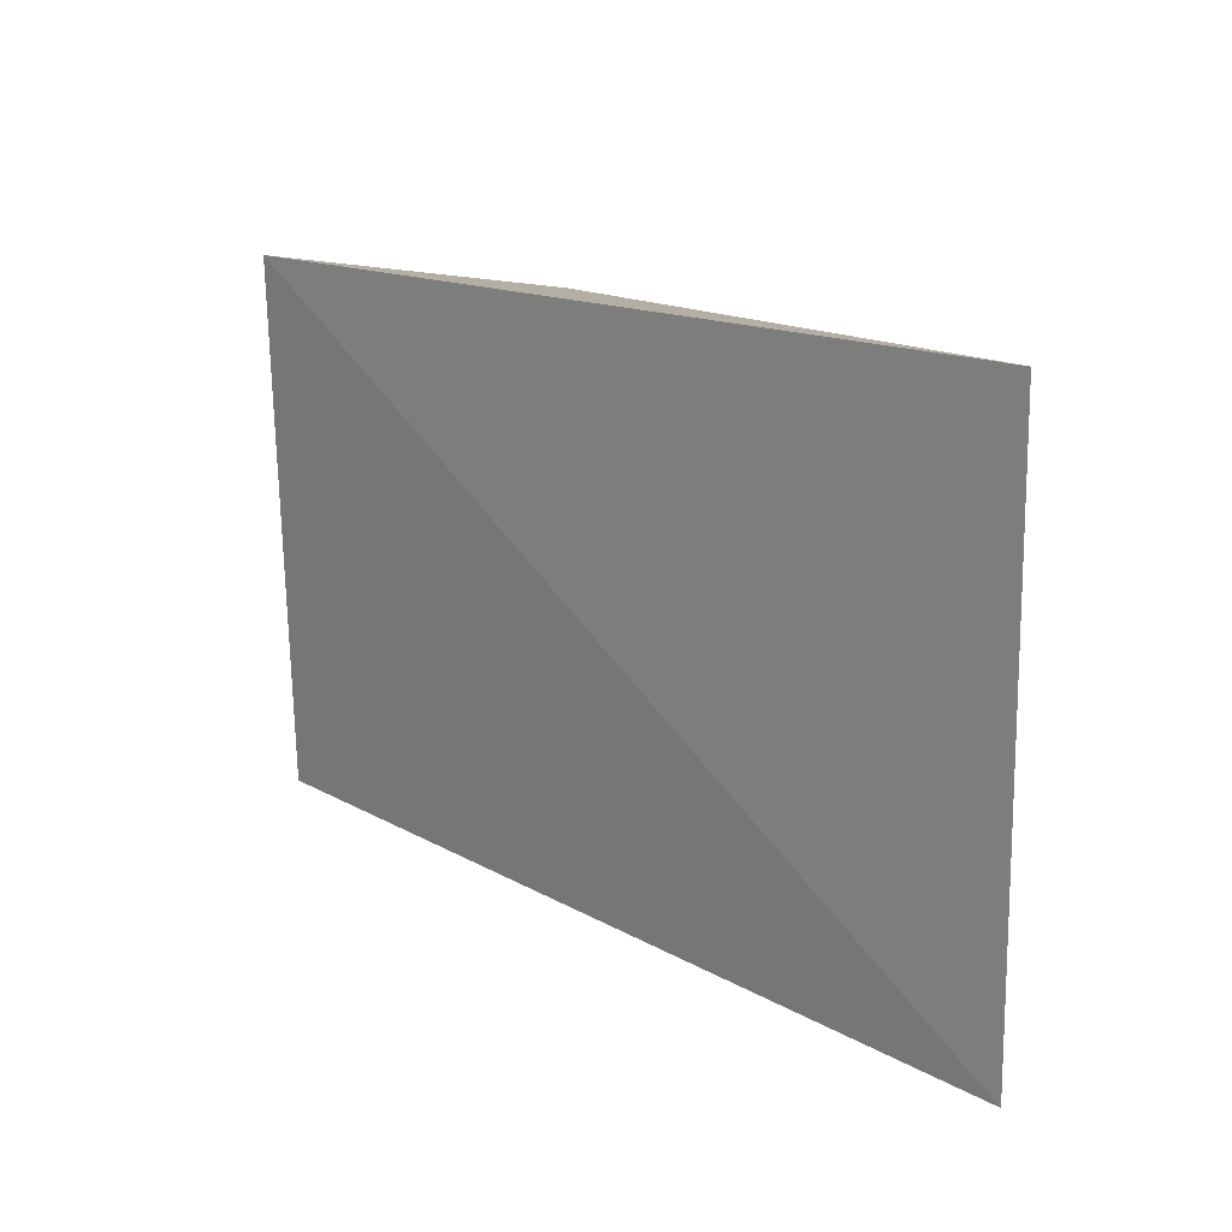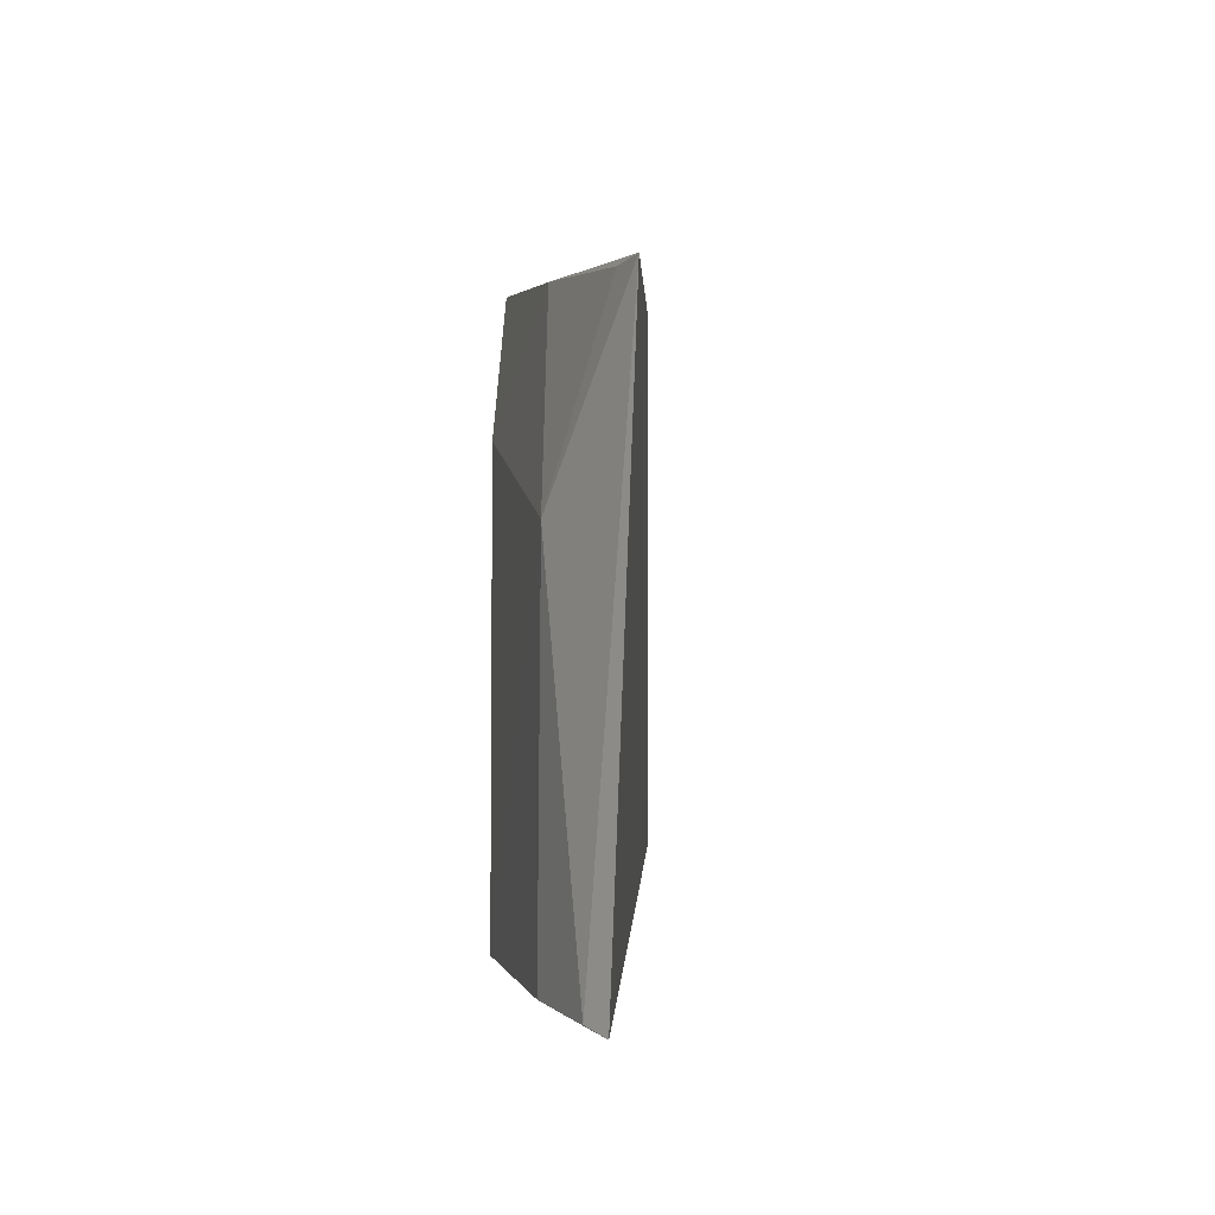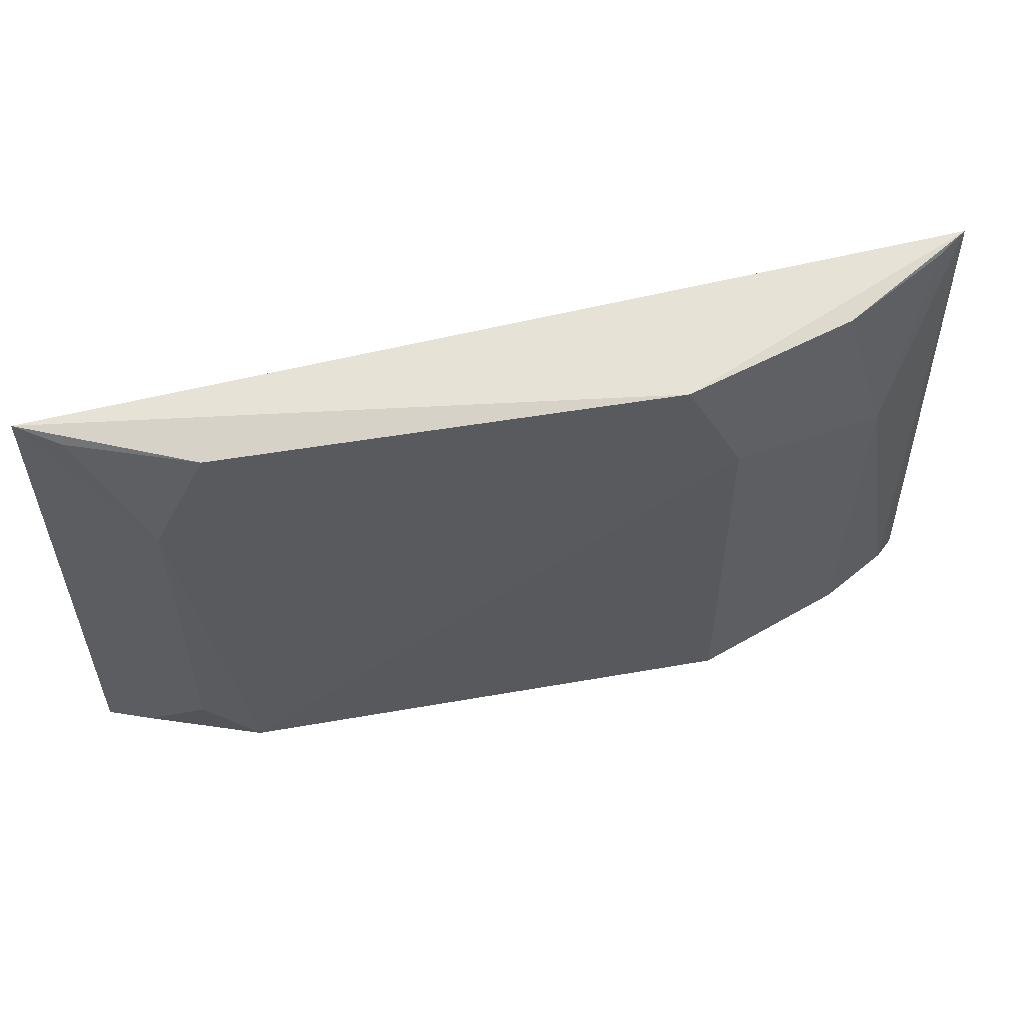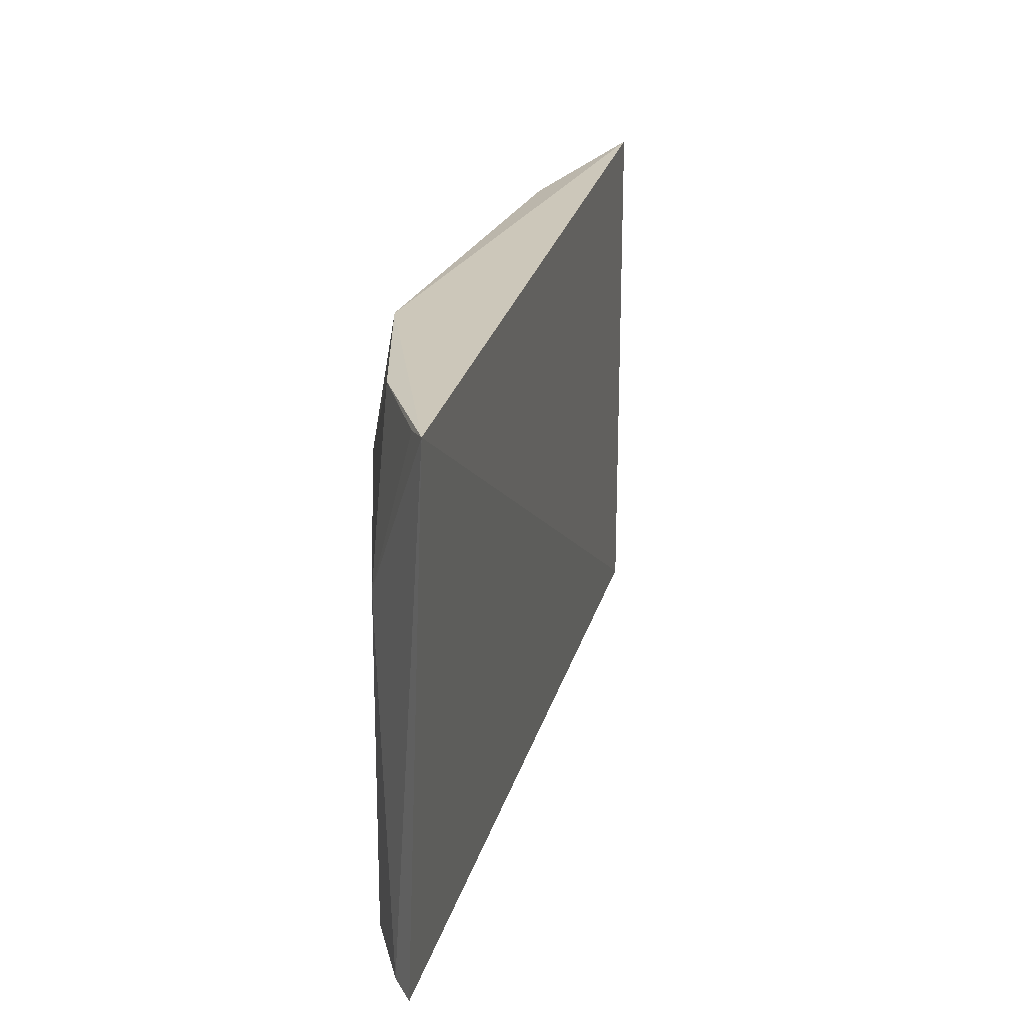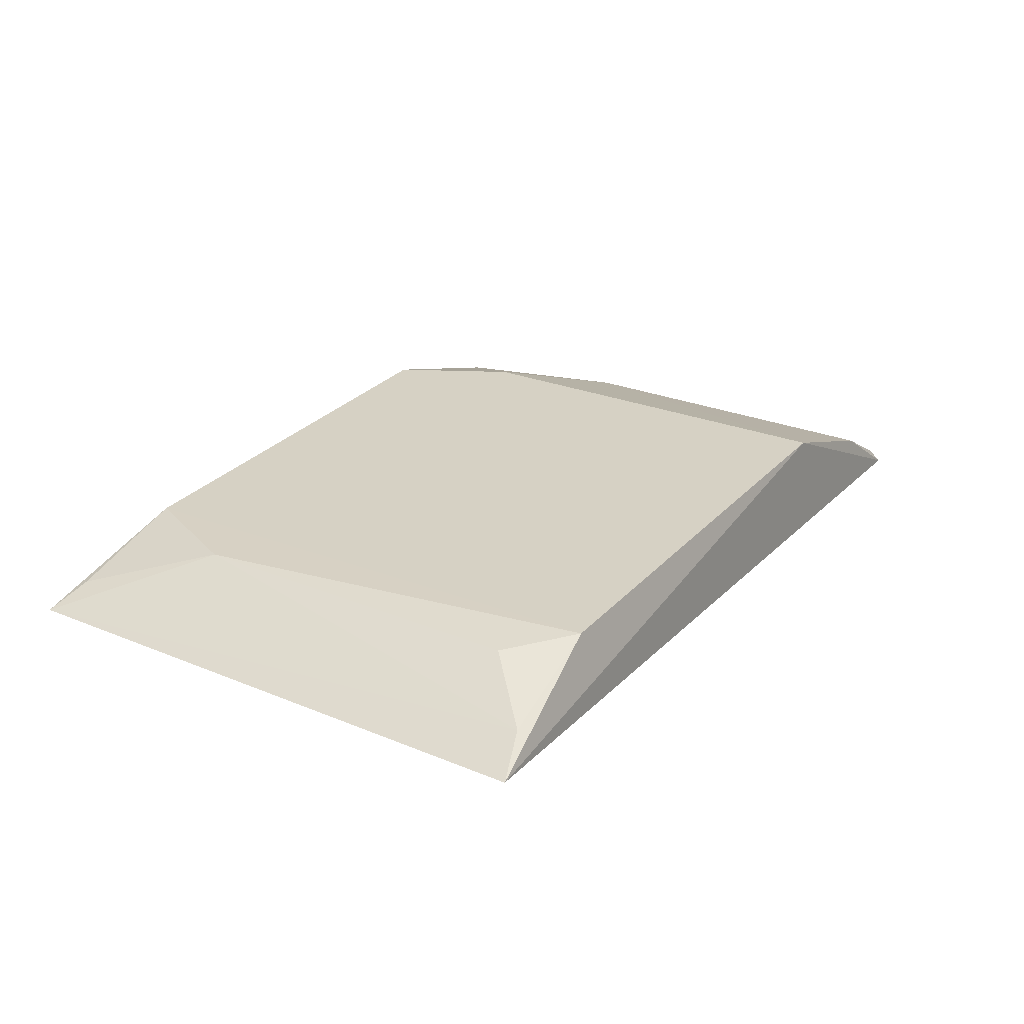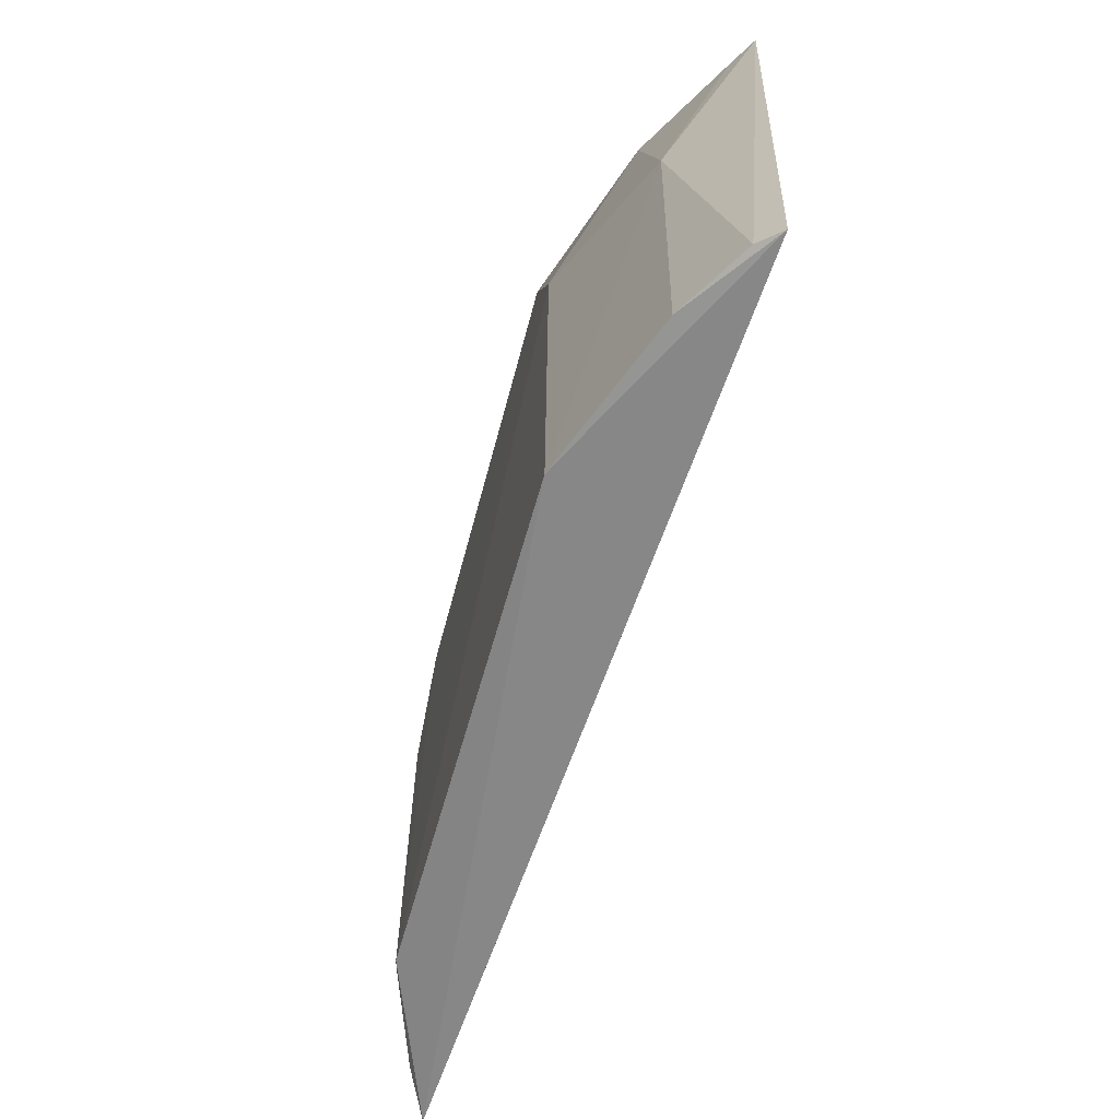
<metadata>
{"format":"obj","ext":"obj","renderer":"f3d","projection":"perspective","resolution":1024,"background":"white","views":[{"elev":16.0,"azim":-127.5,"up":"+Y"},{"elev":3.4,"azim":96.6,"up":"+Y"},{"elev":57.5,"azim":-9.8,"up":"+Y"},{"elev":24.1,"azim":108.0,"up":"+Y"},{"elev":27.6,"azim":-58.0,"up":"+Z"},{"elev":-60.9,"azim":75.2,"up":"+Y"}]}
</metadata>
<code>
v 0.03144 -0.01453 0.03768
v 0.04484 -0.0376 0.03251
v 0.04458 -0.01415 0.03164
v 0.004793 -0.01357 0.03532
v 0.01178 -0.03727 0.03812
v 0.004582 -0.03806 0.03531
v 0.04107 -0.02209 0.03508
v 0.03406 -0.03735 0.03788
v 0.01187 -0.01452 0.03765
v 0.009477 -0.01953 0.03773
v 0.04398 -0.03735 0.0334
v 0.03885 -0.01457 0.03514
v 0.03393 -0.01959 0.03778
v 0.009367 -0.03473 0.03773
v 0.006604 -0.03738 0.03635
v 0.006619 -0.0142 0.0361
v 0.04088 -0.03732 0.03526
v 0.04341 -0.01445 0.03244
f 1 3 4
f 6 3 2
f 6 4 3
f 8 6 2
f 8 5 6
f 9 5 1
f 9 1 4
f 10 5 9
f 11 2 3
f 11 3 7
f 12 3 1
f 13 1 5
f 13 5 8
f 13 8 7
f 13 12 1
f 13 7 12
f 14 5 10
f 15 10 4
f 15 4 6
f 15 14 10
f 15 6 5
f 15 5 14
f 16 10 9
f 16 9 4
f 16 4 10
f 17 8 2
f 17 2 11
f 17 11 7
f 17 7 8
f 18 12 7
f 18 7 3
f 18 3 12

</code>
